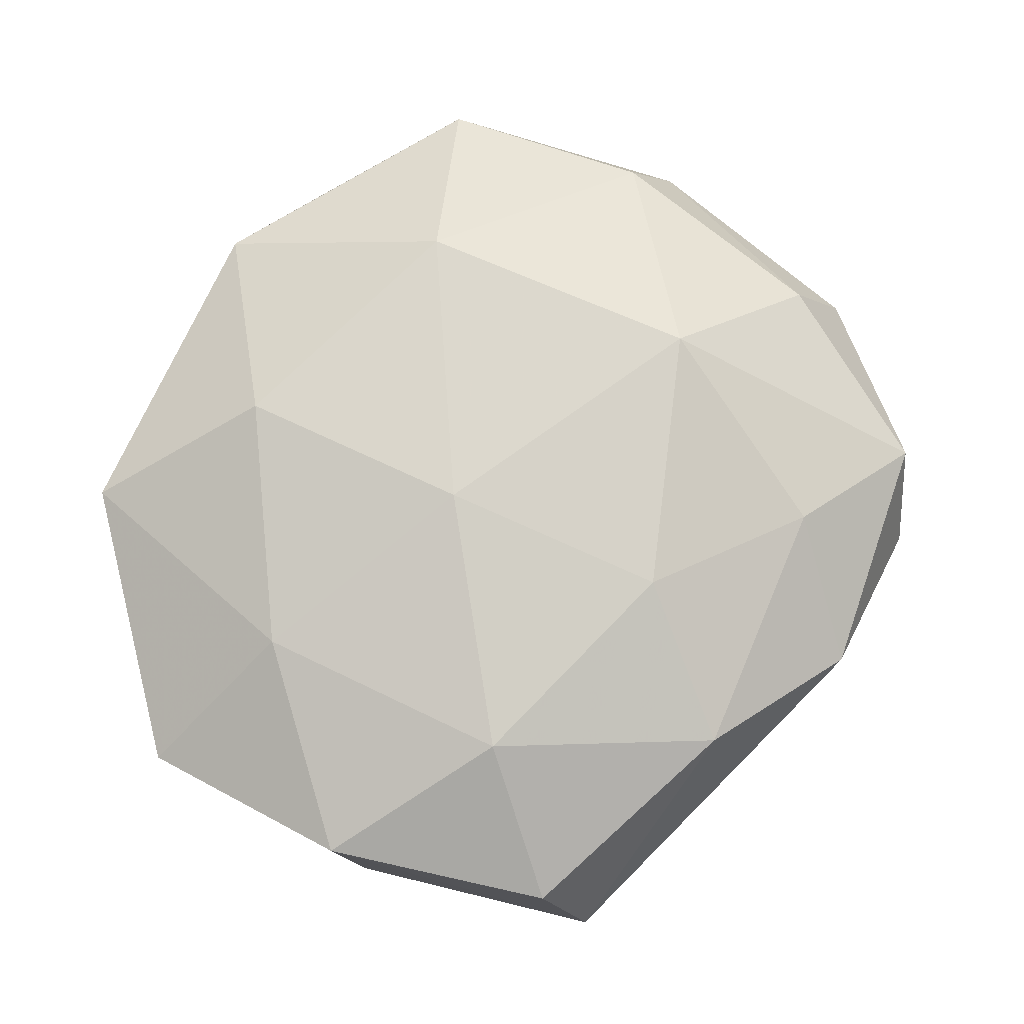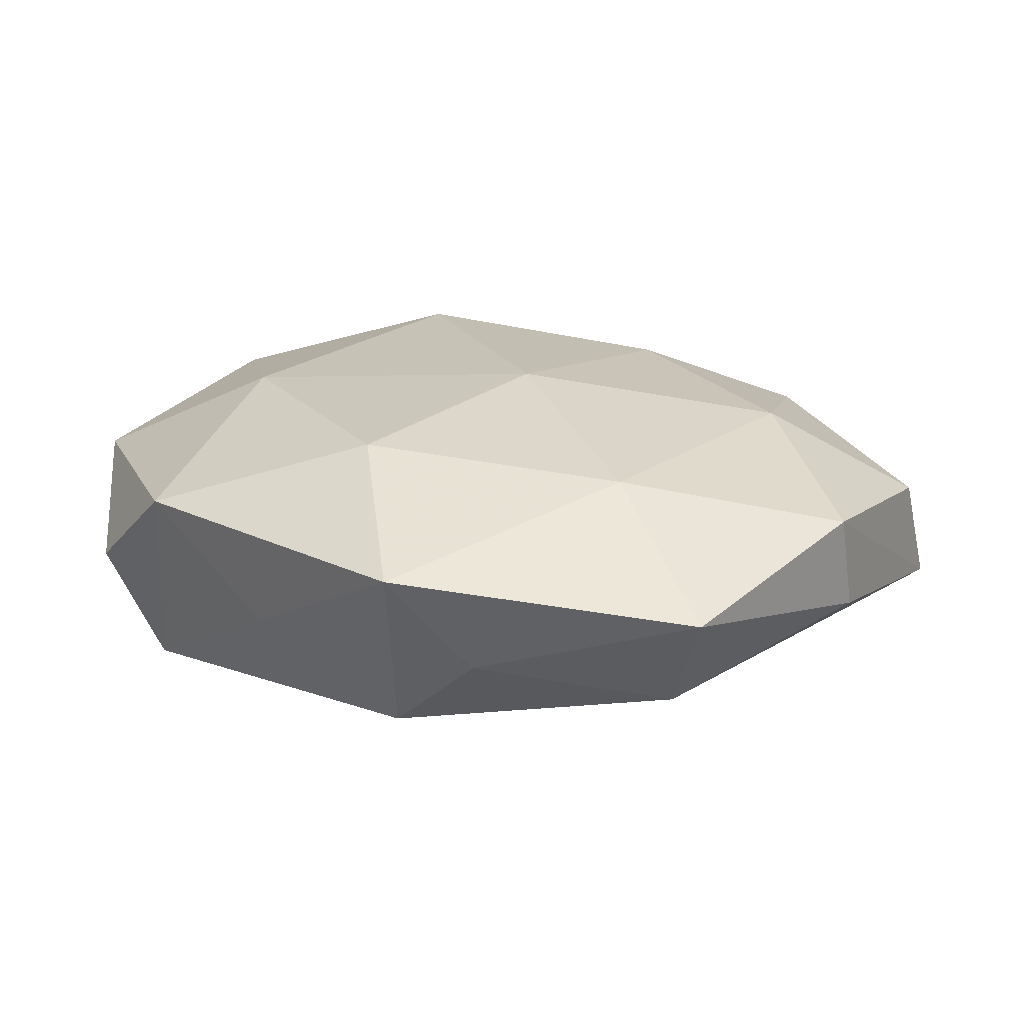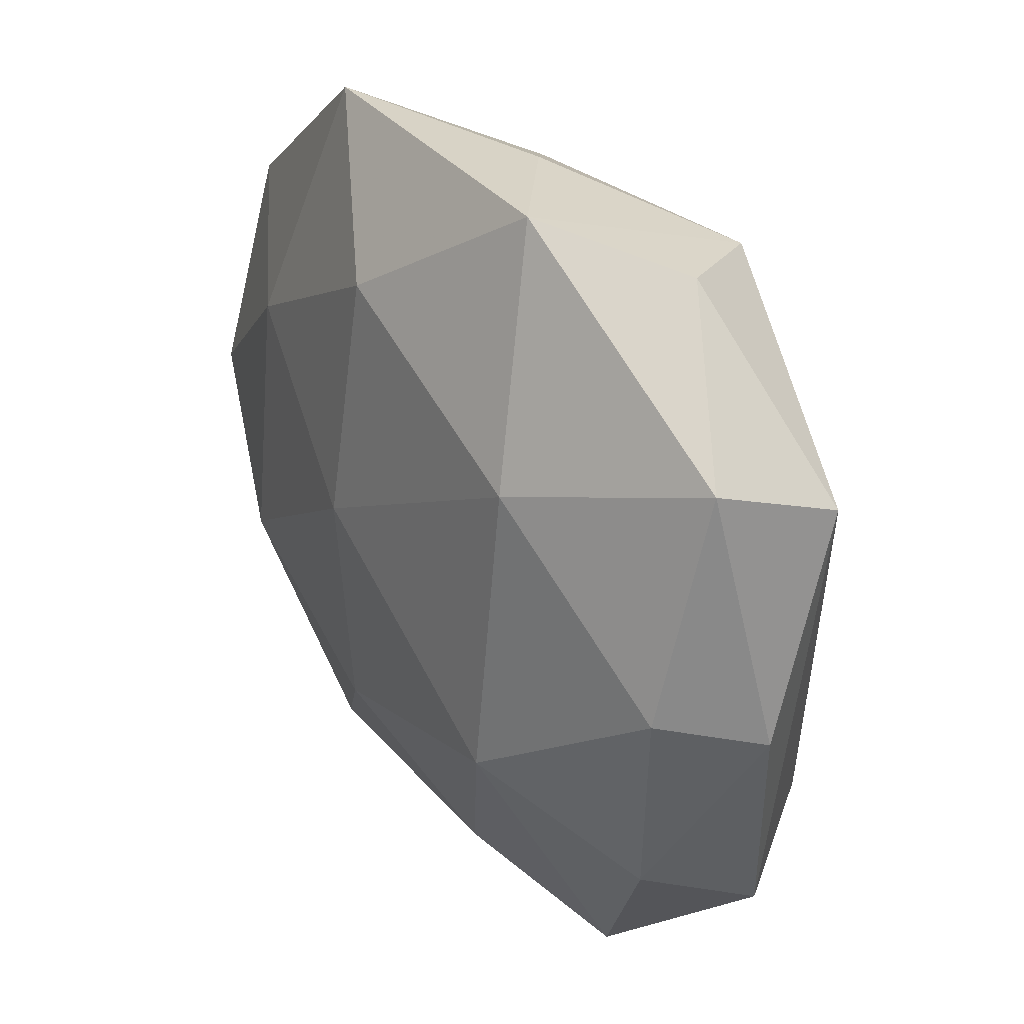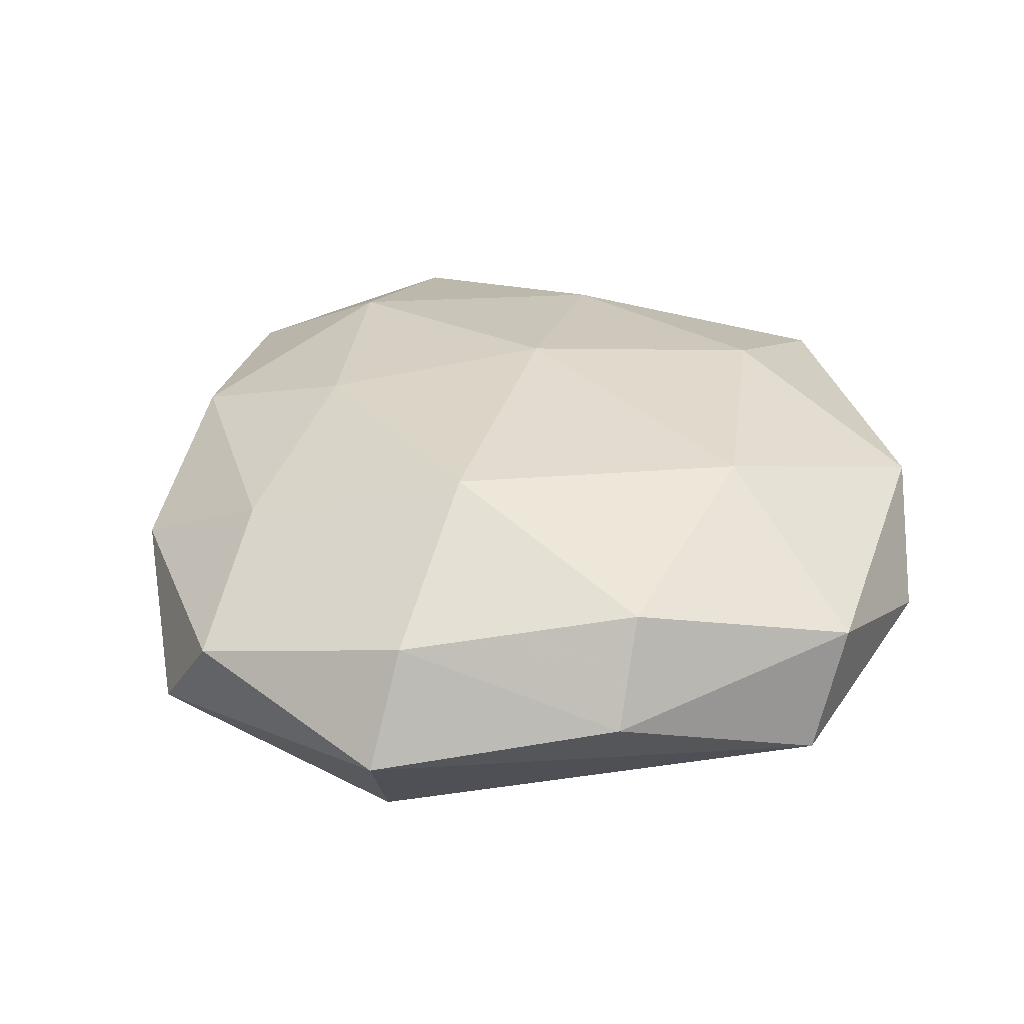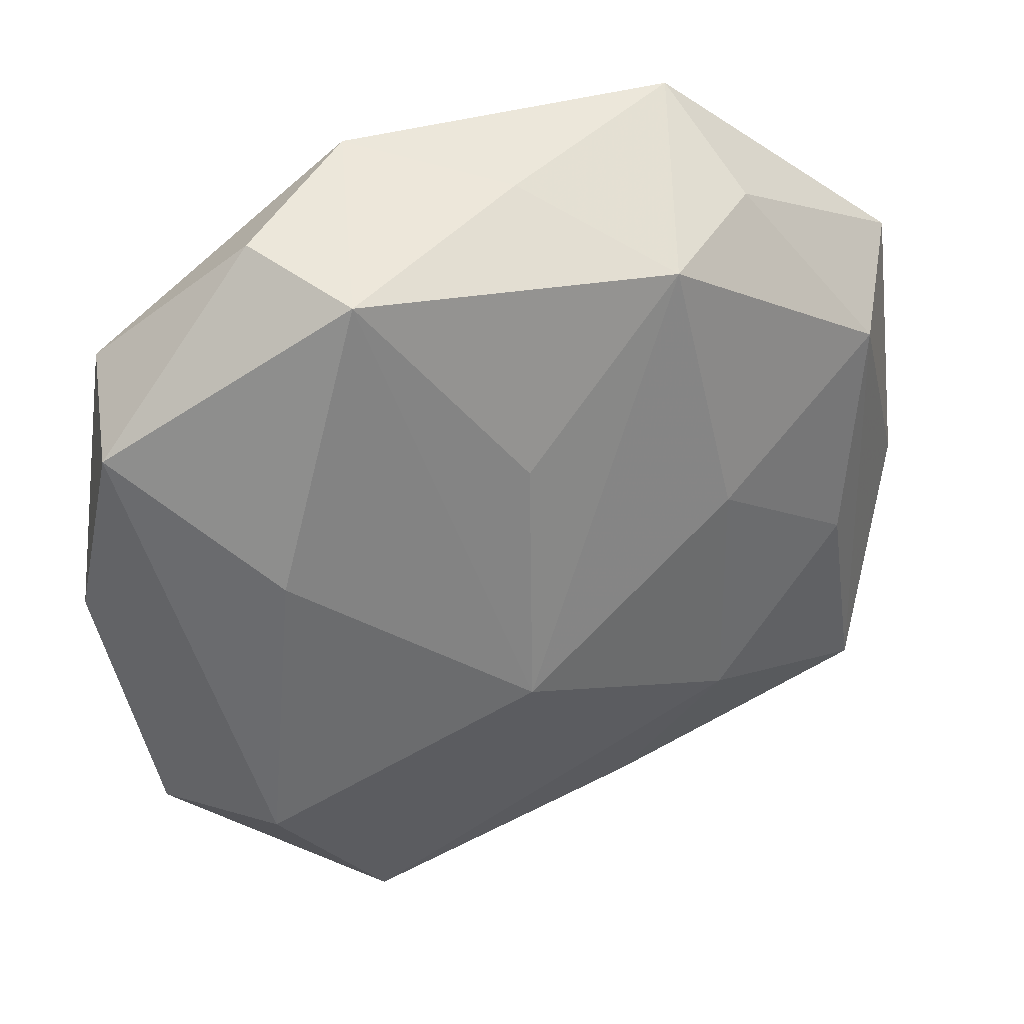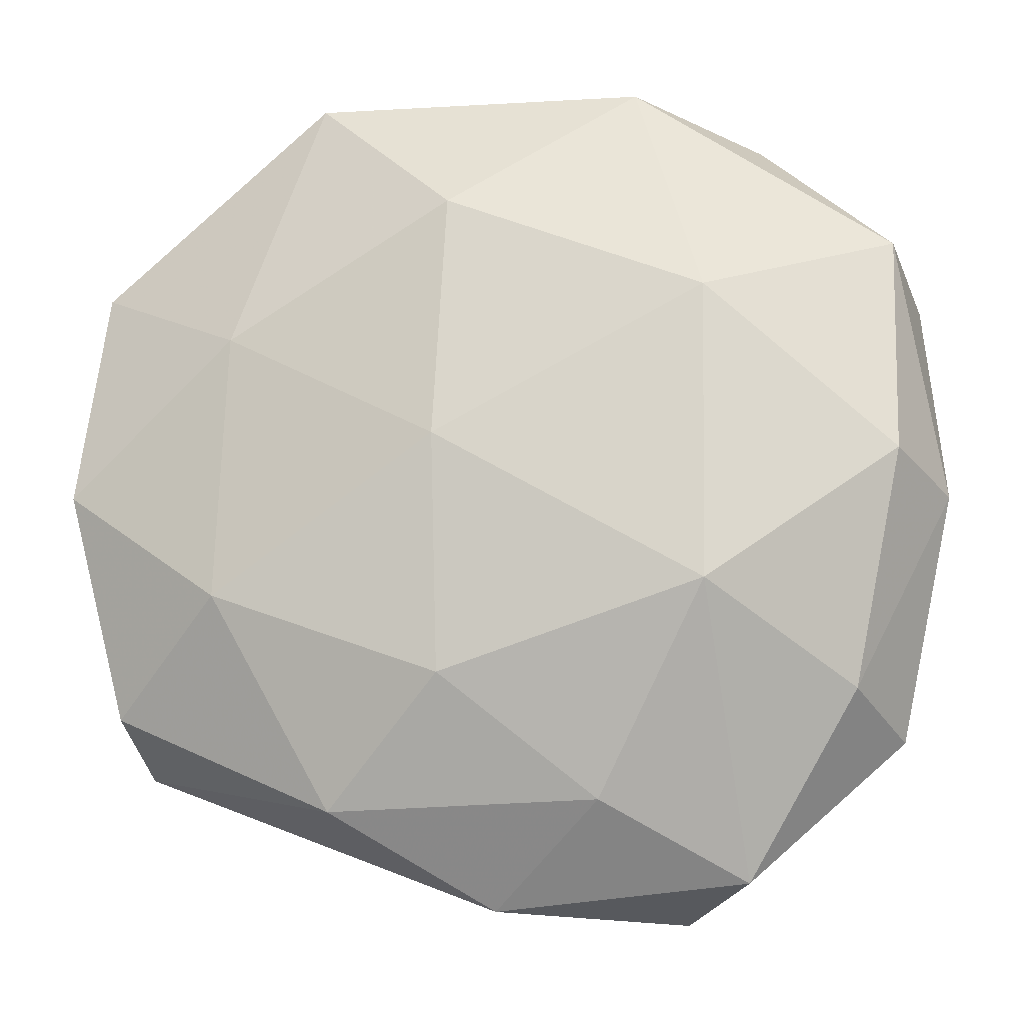
<metadata>
{"format":"obj","ext":"obj","renderer":"f3d","projection":"perspective","resolution":1024,"background":"white","views":[{"elev":73.7,"azim":-65.3,"up":"+Z"},{"elev":16.8,"azim":-140.5,"up":"+Z"},{"elev":33.2,"azim":54.4,"up":"+Y"},{"elev":34.0,"azim":75.8,"up":"+Z"},{"elev":36.4,"azim":157.0,"up":"+Y"},{"elev":-12.0,"azim":7.1,"up":"+Y"}]}
</metadata>
<code>
v -0.04787 -0.03339 -0.007608
v -0.02241 0.006235 -0.01821
v -0.02942 0.03922 -0.005156
v 0.02221 0.04136 -0.01455
v 0.04536 0.02856 0.007433
v 0.00395 0.01832 -0.01968
v 0.03244 0.008649 -0.0172
v -0.01525 -0.04317 -0.007398
v -0.02196 -0.03917 0.01146
v -0.008099 -0.02403 0.01898
v -0.03524 -0.01415 0.01605
v 0.01464 0.04823 0.008914
v 0.02969 0.04405 -0.002007
v -0.04433 0.01989 -0.01121
v 0.03536 -0.0269 -0.01624
v -0.0009513 0.04581 -0.003973
v -0.05404 -0.00409 -0.003239
v -0.00859 0.003657 0.02055
v 0.05111 -0.001864 0.002861
v 0.005134 -0.01043 -0.02347
v 0.0489 0.02365 -0.006444
v -0.04874 -0.02734 0.005456
v -0.01575 0.03737 -0.01561
v 0.02658 -0.04734 0.004953
v 0.04515 -0.03058 -0.002077
v -0.03433 0.01756 0.01354
v -0.05279 0.02659 0.001757
v 0.009768 -0.03817 0.01318
v 0.04493 0.001827 0.01442
v -0.04158 -0.007033 -0.01251
v -0.0238 -0.02379 -0.01646
v 0.03947 -0.02553 0.01059
v -0.02447 0.04879 0.006869
v -0.003241 -0.05034 0.003408
v 0.02262 -0.01423 0.02168
v 0.02294 0.02105 0.01854
v 0.01891 -0.05169 -0.006899
v -0.05483 -0.0003984 0.008273
v -0.007424 0.03303 0.01679
f 29 19 5
f 34 1 8
f 39 33 26
f 26 33 27
f 29 5 36
f 38 26 27
f 11 26 38
f 22 38 1
f 11 38 22
f 29 36 35
f 12 33 39
f 39 36 12
f 12 36 5
f 37 24 34
f 34 8 37
f 15 25 37
f 37 25 24
f 31 8 1
f 31 37 8
f 17 38 27
f 1 38 17
f 27 14 17
f 17 14 1
f 29 35 32
f 32 35 24
f 24 25 32
f 32 19 29
f 32 25 19
f 34 24 28
f 24 35 28
f 18 36 39
f 18 35 36
f 39 26 18
f 18 26 11
f 21 5 19
f 21 7 4
f 15 7 21
f 21 25 15
f 19 25 21
f 4 12 13
f 13 12 5
f 13 21 4
f 5 21 13
f 4 23 16
f 16 23 33
f 16 12 4
f 33 12 16
f 4 7 20
f 20 7 15
f 15 37 20
f 37 31 20
f 27 33 3
f 33 23 3
f 3 14 27
f 3 23 14
f 1 14 30
f 30 31 1
f 34 28 9
f 11 22 9
f 9 1 34
f 9 22 1
f 6 23 4
f 4 20 6
f 6 20 23
f 14 23 2
f 23 20 2
f 2 30 14
f 2 20 31
f 31 30 2
f 10 28 35
f 10 9 28
f 11 9 10
f 10 18 11
f 35 18 10

</code>
